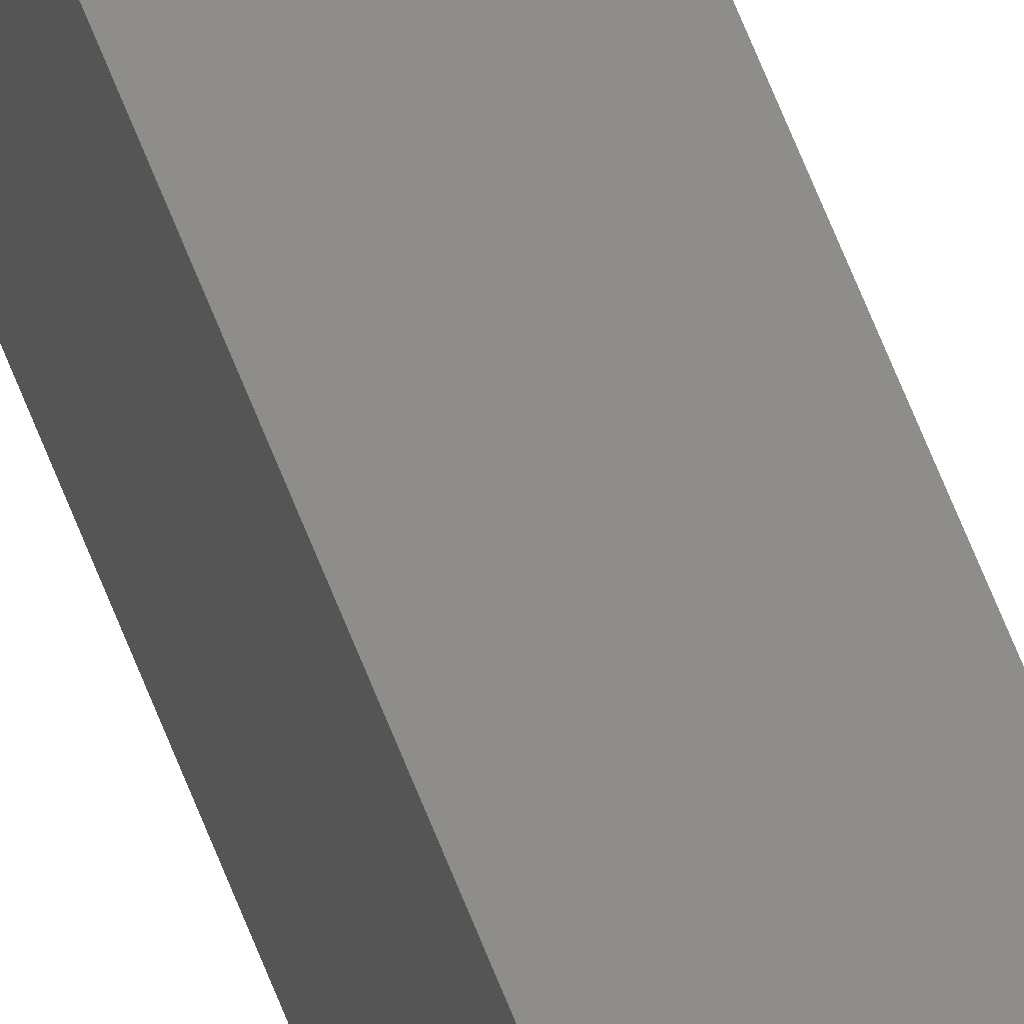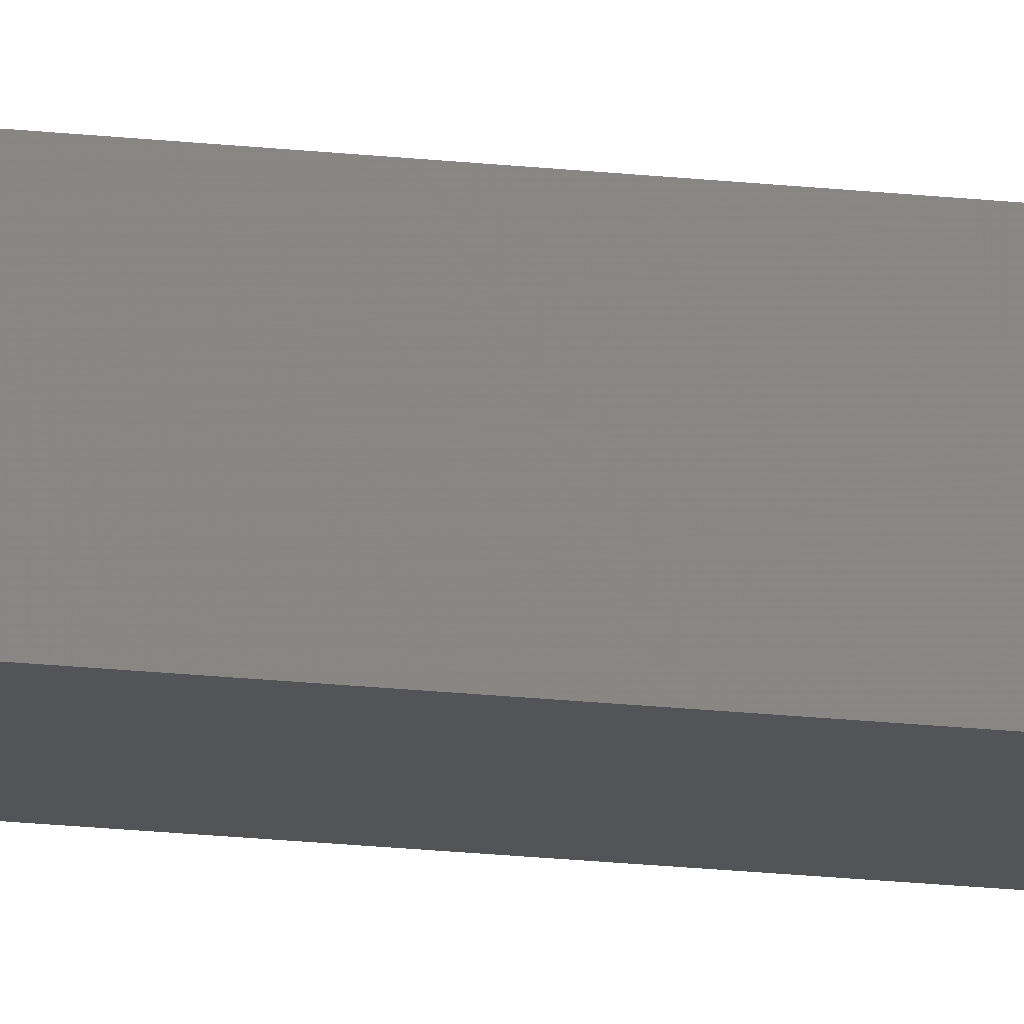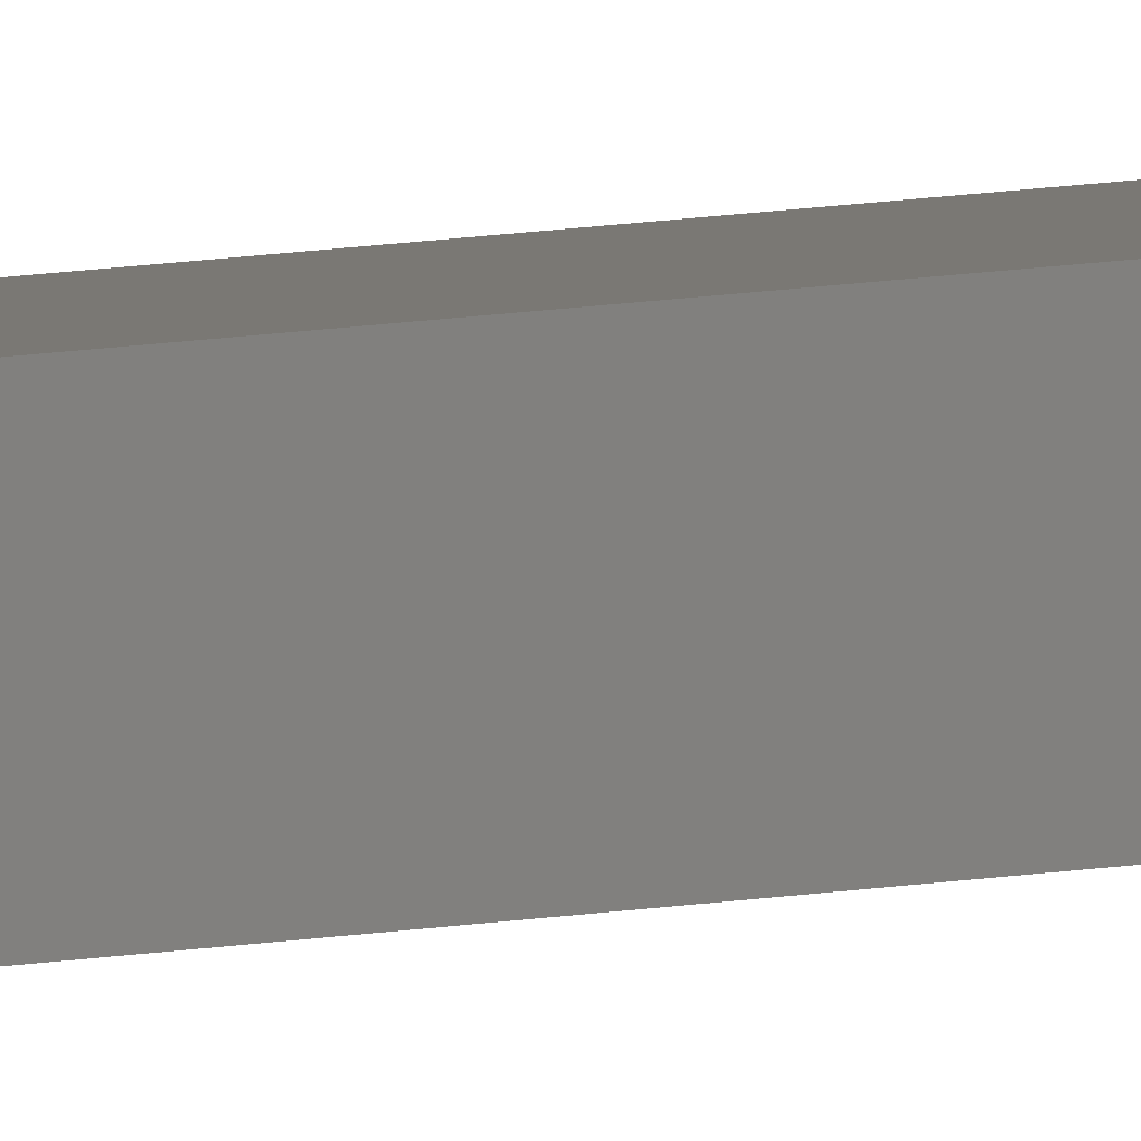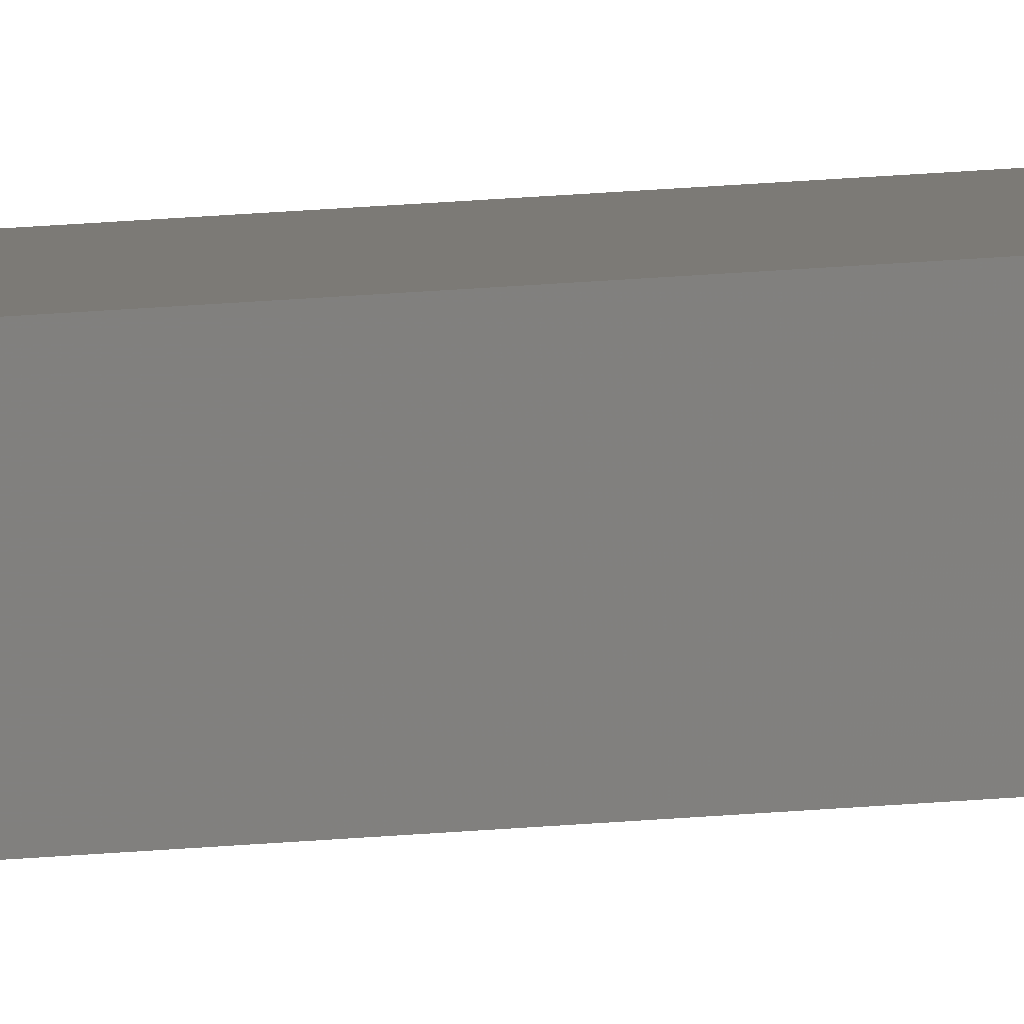
<metadata>
{"format":"stl","ext":"stl","renderer":"f3d","projection":"perspective","resolution":1024,"background":"white","views":[{"elev":42.5,"azim":163.8,"up":"+Y"},{"elev":-7.4,"azim":61.5,"up":"+Y"},{"elev":11.3,"azim":65.9,"up":"+Y"},{"elev":13.4,"azim":75.4,"up":"+Y"}]}
</metadata>
<code>
# stl→obj: 16 verts, 28 faces
v -9.807 3.828 45.81
v -9.787 3.83 45.81
v -9.787 3.83 42.24
v -9.807 3.828 42.24
v -9.827 3.826 45.81
v -9.827 3.826 42.24
v -9.847 3.824 42.24
v -9.847 3.824 45.81
v -9.842 3.774 45.81
v -9.842 3.774 42.24
v -9.782 3.781 42.24
v -9.802 3.778 45.81
v -9.802 3.778 42.24
v -9.782 3.781 45.81
v -9.822 3.776 45.81
v -9.822 3.776 42.24
f 1 2 3
f 1 3 4
f 5 4 6
f 5 6 7
f 5 1 4
f 8 5 7
f 8 7 9
f 7 10 9
f 11 12 13
f 14 12 11
f 13 15 16
f 16 15 10
f 12 15 13
f 15 9 10
f 14 11 2
f 11 3 2
f 7 16 10
f 6 16 7
f 4 13 16
f 4 16 6
f 3 11 13
f 3 13 4
f 15 8 9
f 15 5 8
f 12 1 15
f 15 1 5
f 14 2 12
f 12 2 1

</code>
